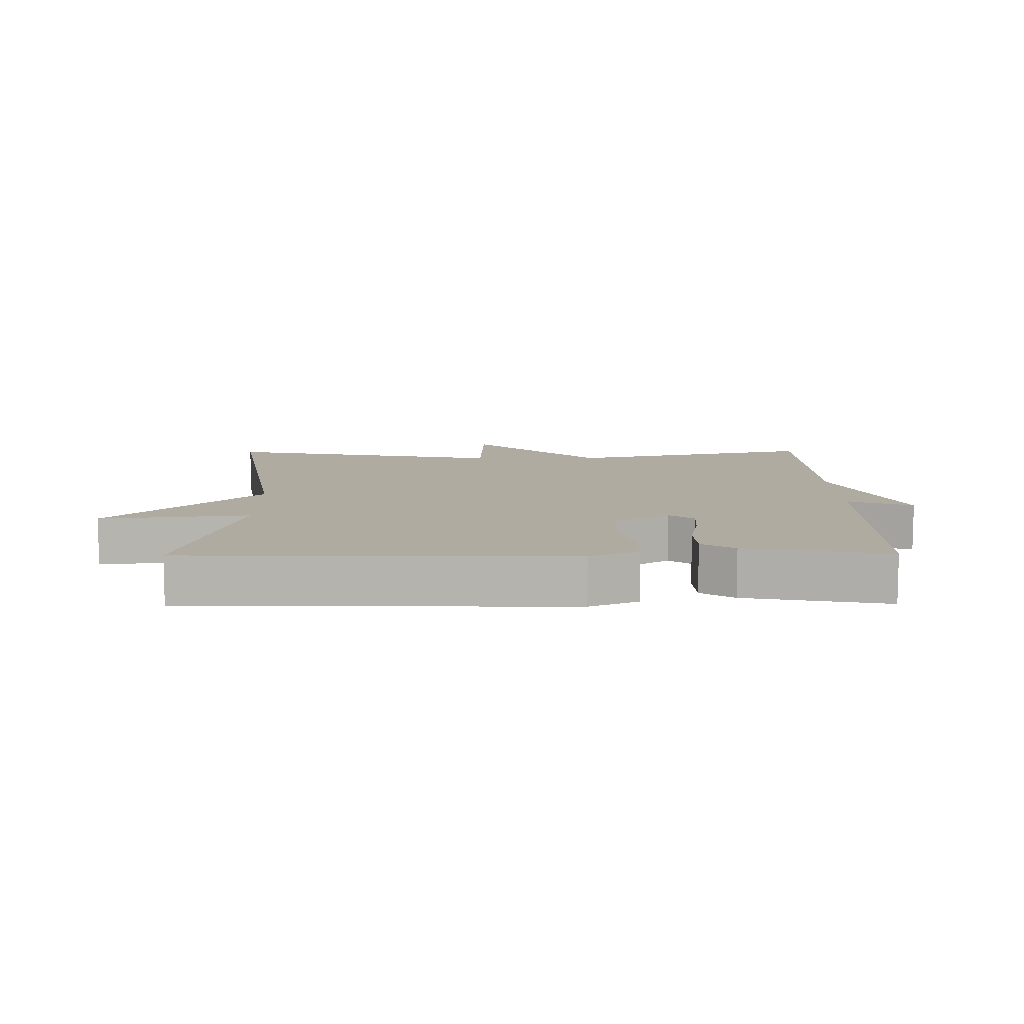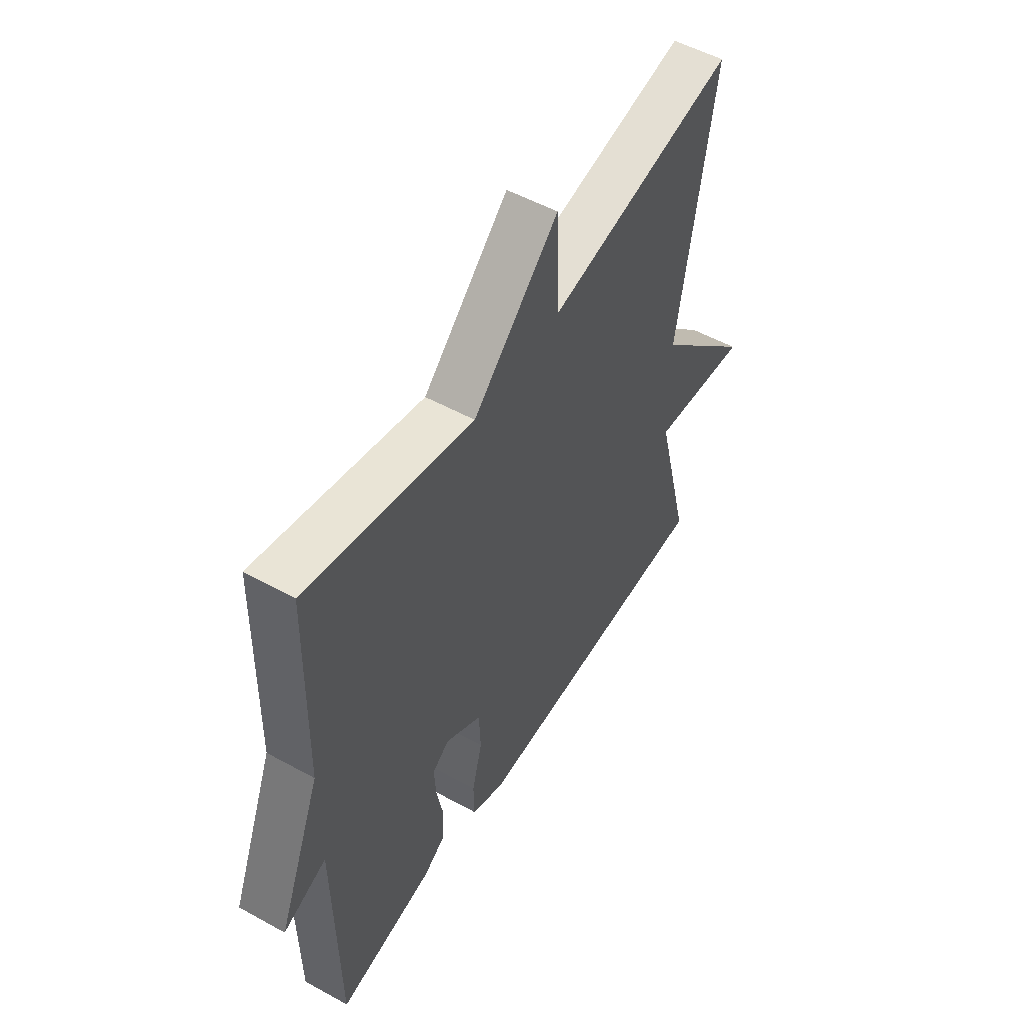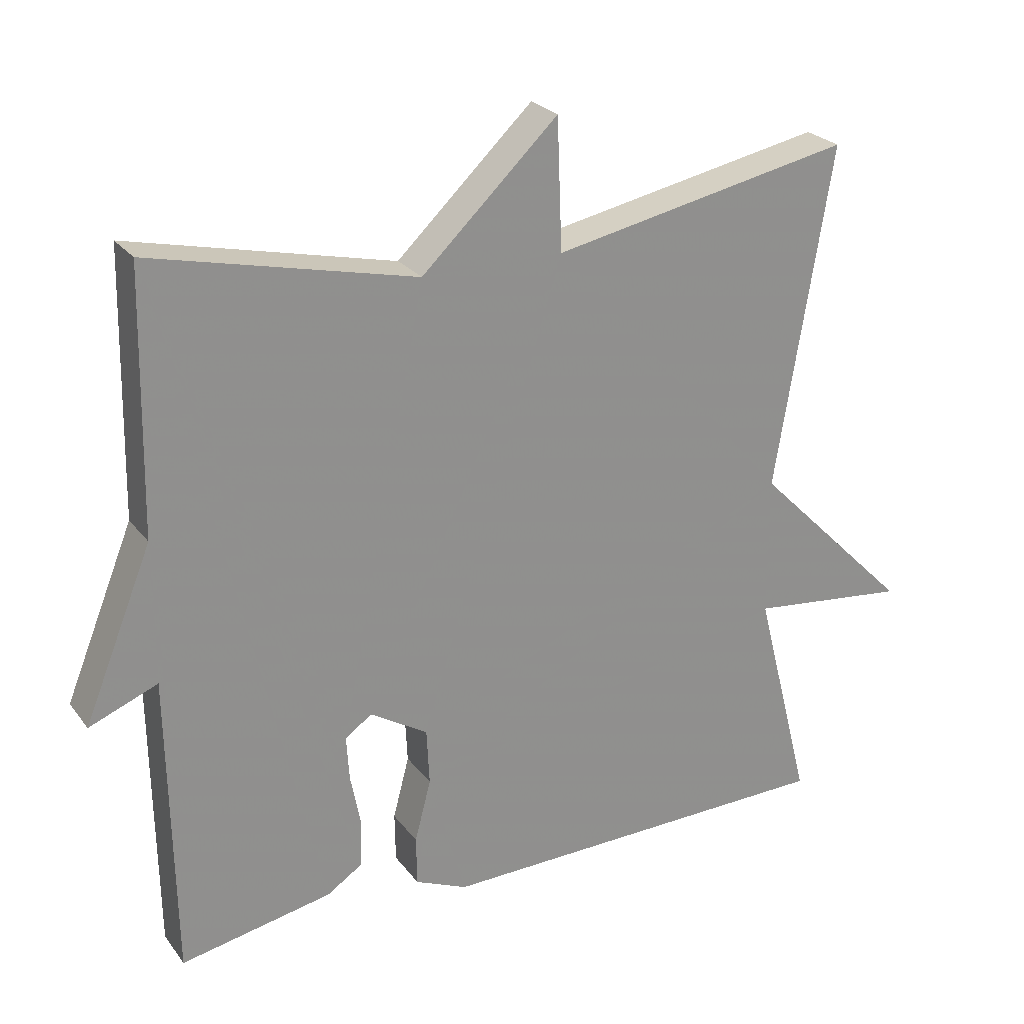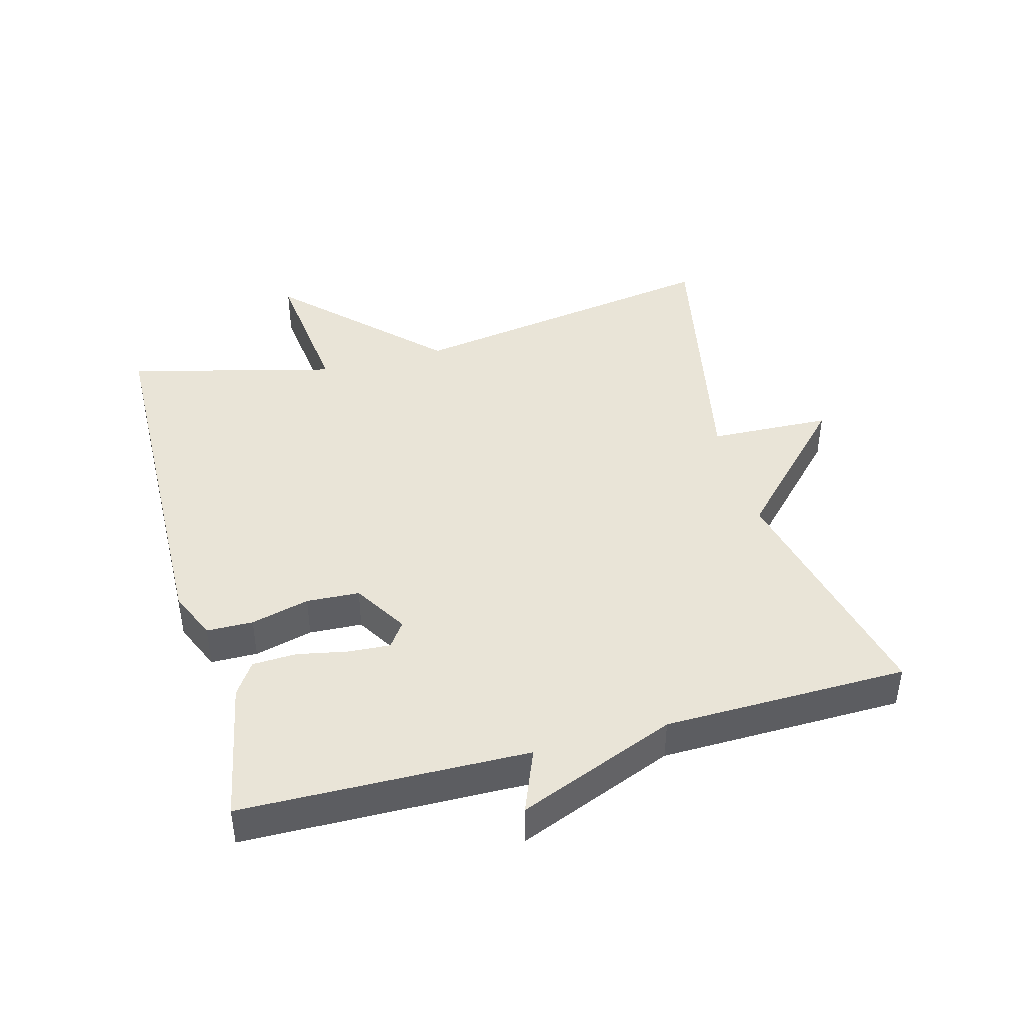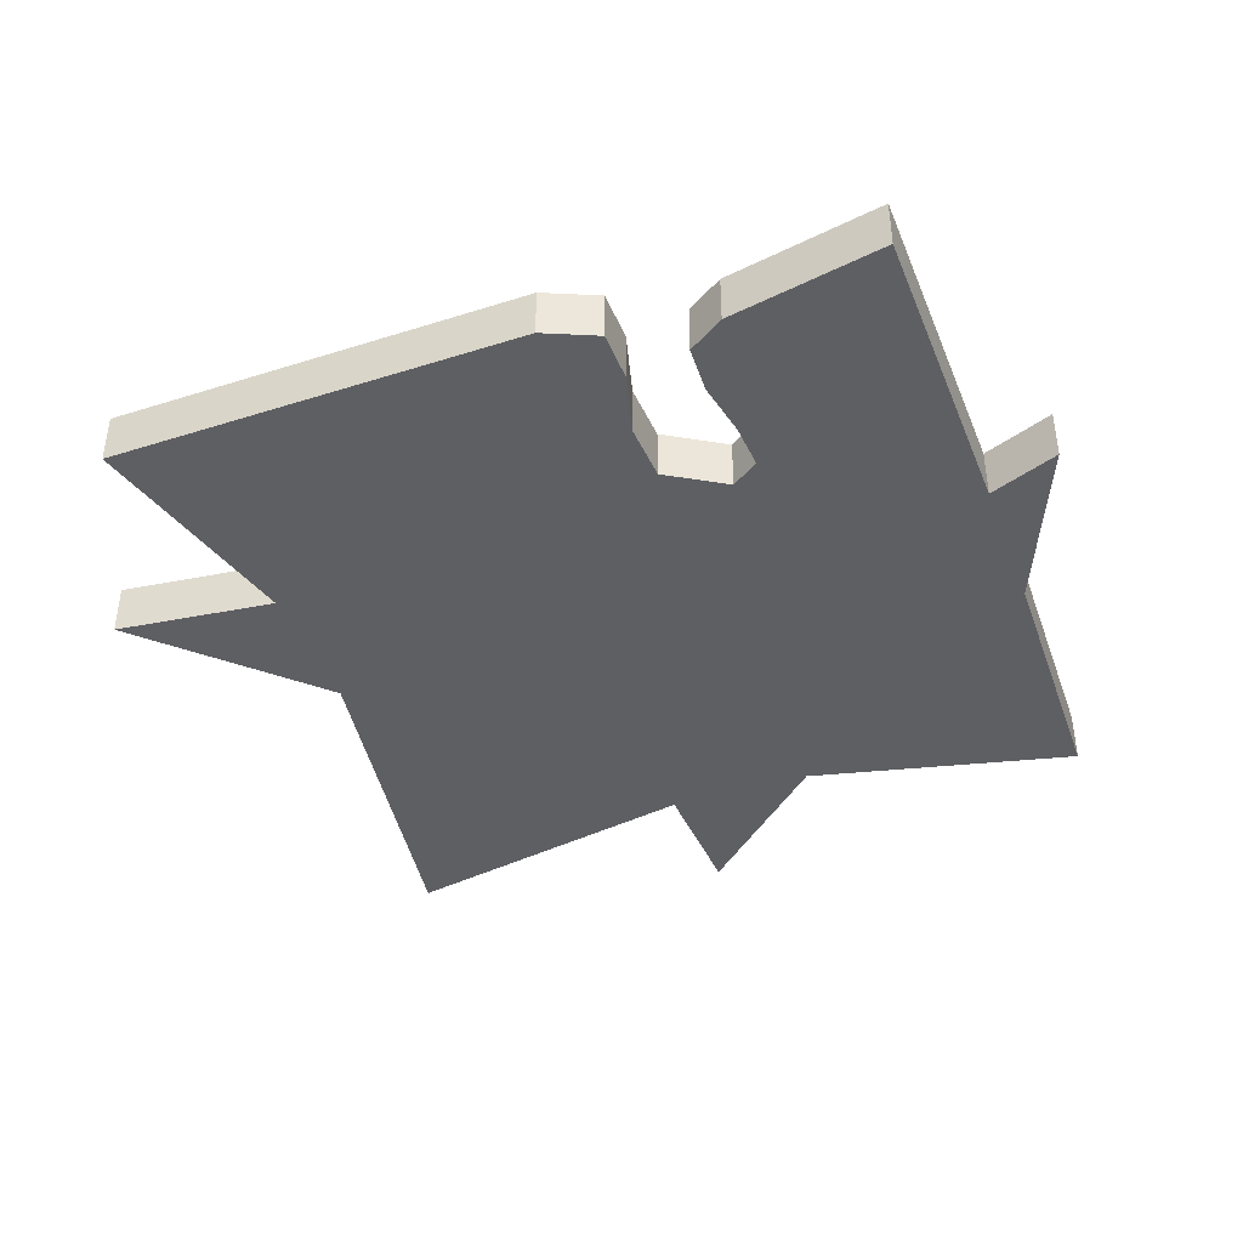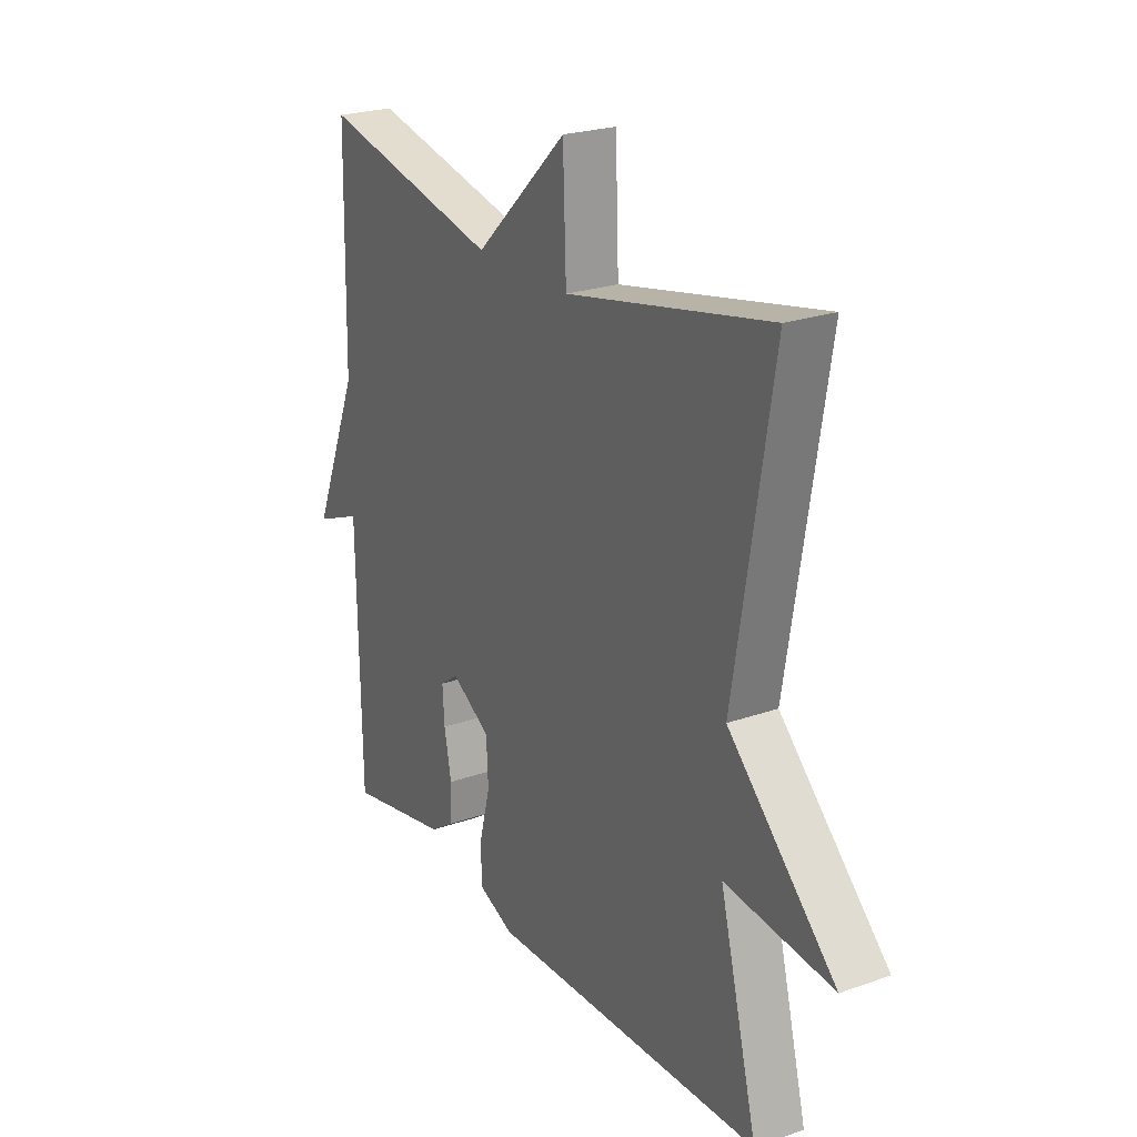
<metadata>
{"format":"obj","ext":"obj","renderer":"f3d","projection":"perspective","resolution":1024,"background":"white","views":[{"elev":9.8,"azim":179.3,"up":"+Y"},{"elev":52.7,"azim":-59.4,"up":"+Z"},{"elev":24.9,"azim":-28.0,"up":"+Z"},{"elev":43.0,"azim":-105.1,"up":"+Y"},{"elev":-40.7,"azim":-160.0,"up":"+Y"},{"elev":23.6,"azim":59.3,"up":"+Z"}]}
</metadata>
<code>
v -0.5 0.07 0.5
v -0.126 0.07 0.414
v 0.067 0.07 0.598
v 0.074 0.07 0.414
v 0.5 0.07 0.5
v 0.42 0.07 0.015
v 0.645 0.07 -0.21
v 0.42 0.07 -0.185
v 0.5 0.07 -0.5
v -0.075 0.07 -0.512
v -0.149 0.07 -0.48
v -0.15 0.07 -0.41
v -0.127 0.07 -0.322
v -0.131 0.07 -0.242
v -0.213 0.07 -0.192
v -0.251 0.07 -0.219
v -0.247 0.07 -0.282
v -0.232 0.07 -0.359
v -0.235 0.07 -0.425
v -0.285 0.07 -0.458
v -0.5 0.07 -0.5
v -0.507 0.07 -0.068
v -0.604 0.07 -0.107
v -0.507 0.07 0.132
v -0.5 0 0.5
v -0.126 0 0.414
v 0.067 0 0.598
v 0.074 0 0.414
v 0.5 0 0.5
v 0.42 0 0.015
v 0.645 0 -0.21
v 0.42 0 -0.185
v 0.5 0 -0.5
v -0.075 0 -0.512
v -0.149 0 -0.48
v -0.15 0 -0.41
v -0.127 0 -0.322
v -0.131 0 -0.242
v -0.213 0 -0.192
v -0.251 0 -0.219
v -0.247 0 -0.282
v -0.232 0 -0.359
v -0.235 0 -0.425
v -0.285 0 -0.458
v -0.5 0 -0.5
v -0.507 0 -0.068
v -0.604 0 -0.107
v -0.507 0 0.132
f 22 23 24
f 22 24 1
f 21 22 1
f 20 21 1
f 19 20 1
f 18 19 1
f 17 18 1
f 16 17 1
f 15 16 1 2
f 2 3 4
f 15 2 4
f 14 15 4
f 4 5 6
f 14 4 6
f 13 14 6
f 11 12 13
f 10 11 13
f 9 10 13
f 8 9 13
f 8 13 6
f 6 7 8
f 48 47 46
f 25 48 46
f 25 46 45
f 25 45 44
f 25 44 43
f 25 43 42
f 25 42 41
f 25 41 40
f 26 25 40 39
f 28 27 26
f 28 26 39
f 28 39 38
f 30 29 28
f 30 28 38
f 30 38 37
f 37 36 35
f 37 35 34
f 37 34 33
f 37 33 32
f 30 37 32
f 32 31 30
f 1 25 26 2
f 2 26 27 3
f 3 27 28 4
f 4 28 29 5
f 5 29 30 6
f 6 30 31 7
f 7 31 32 8
f 8 32 33 9
f 9 33 34 10
f 10 34 35 11
f 11 35 36 12
f 12 36 37 13
f 13 37 38 14
f 14 38 39 15
f 15 39 40 16
f 16 40 41 17
f 17 41 42 18
f 18 42 43 19
f 19 43 44 20
f 20 44 45 21
f 21 45 46 22
f 22 46 47 23
f 23 47 48 24
f 24 48 25 1

</code>
